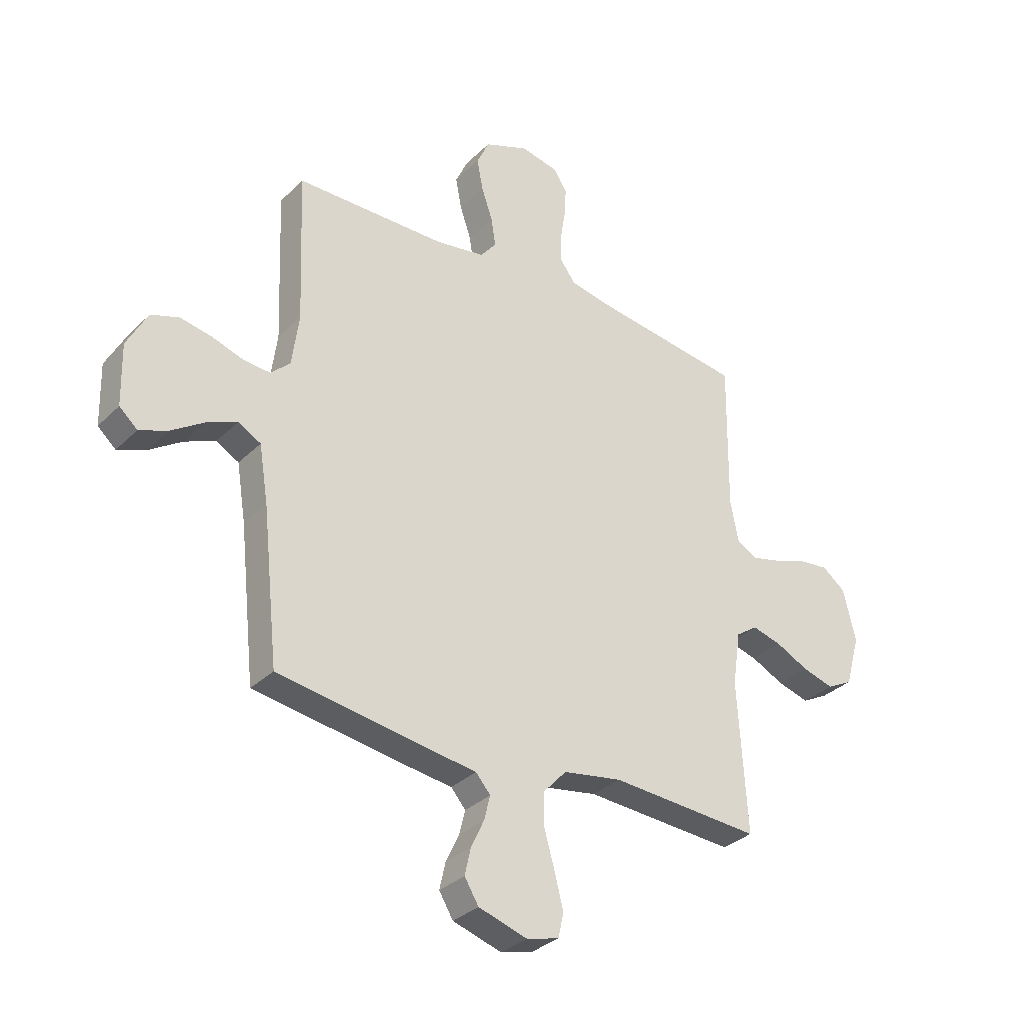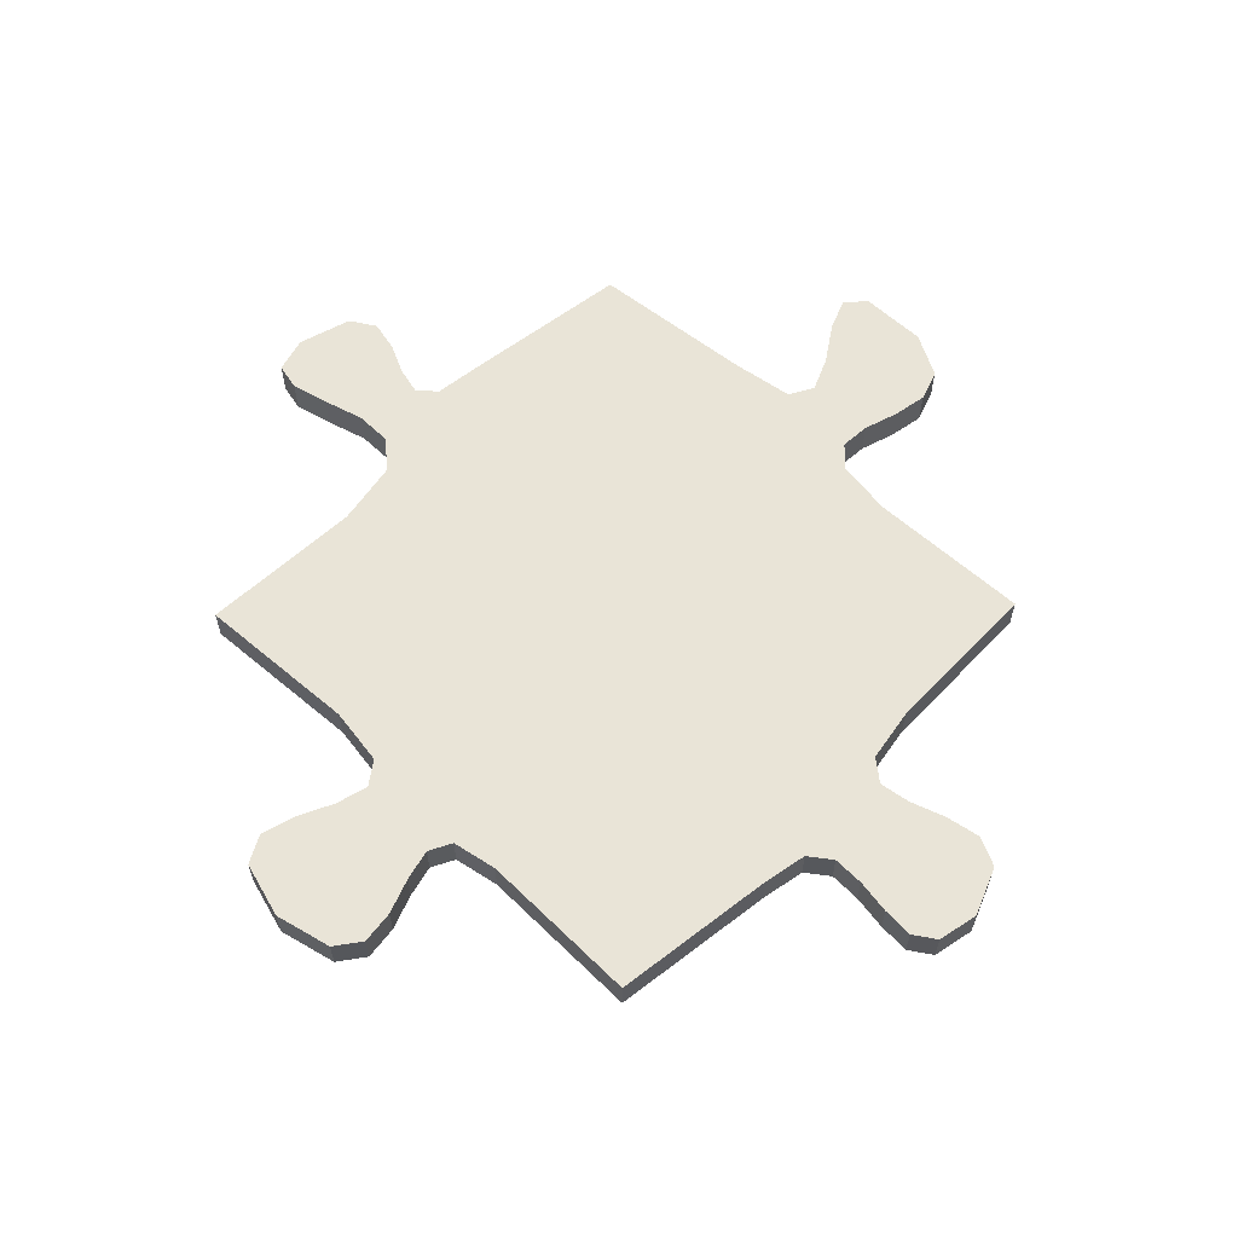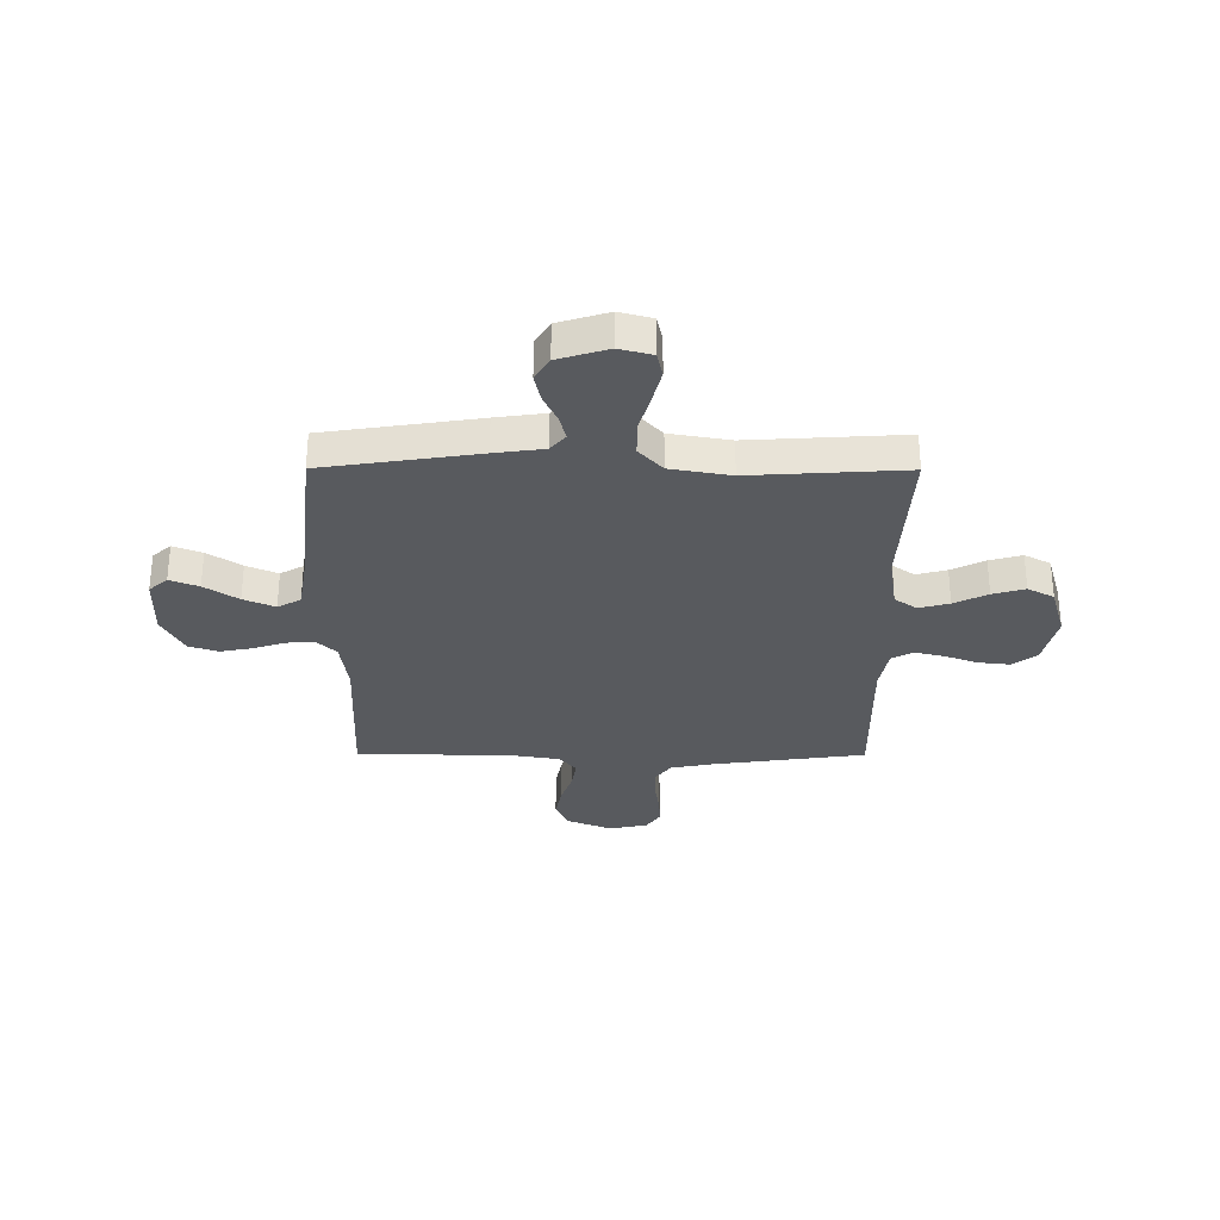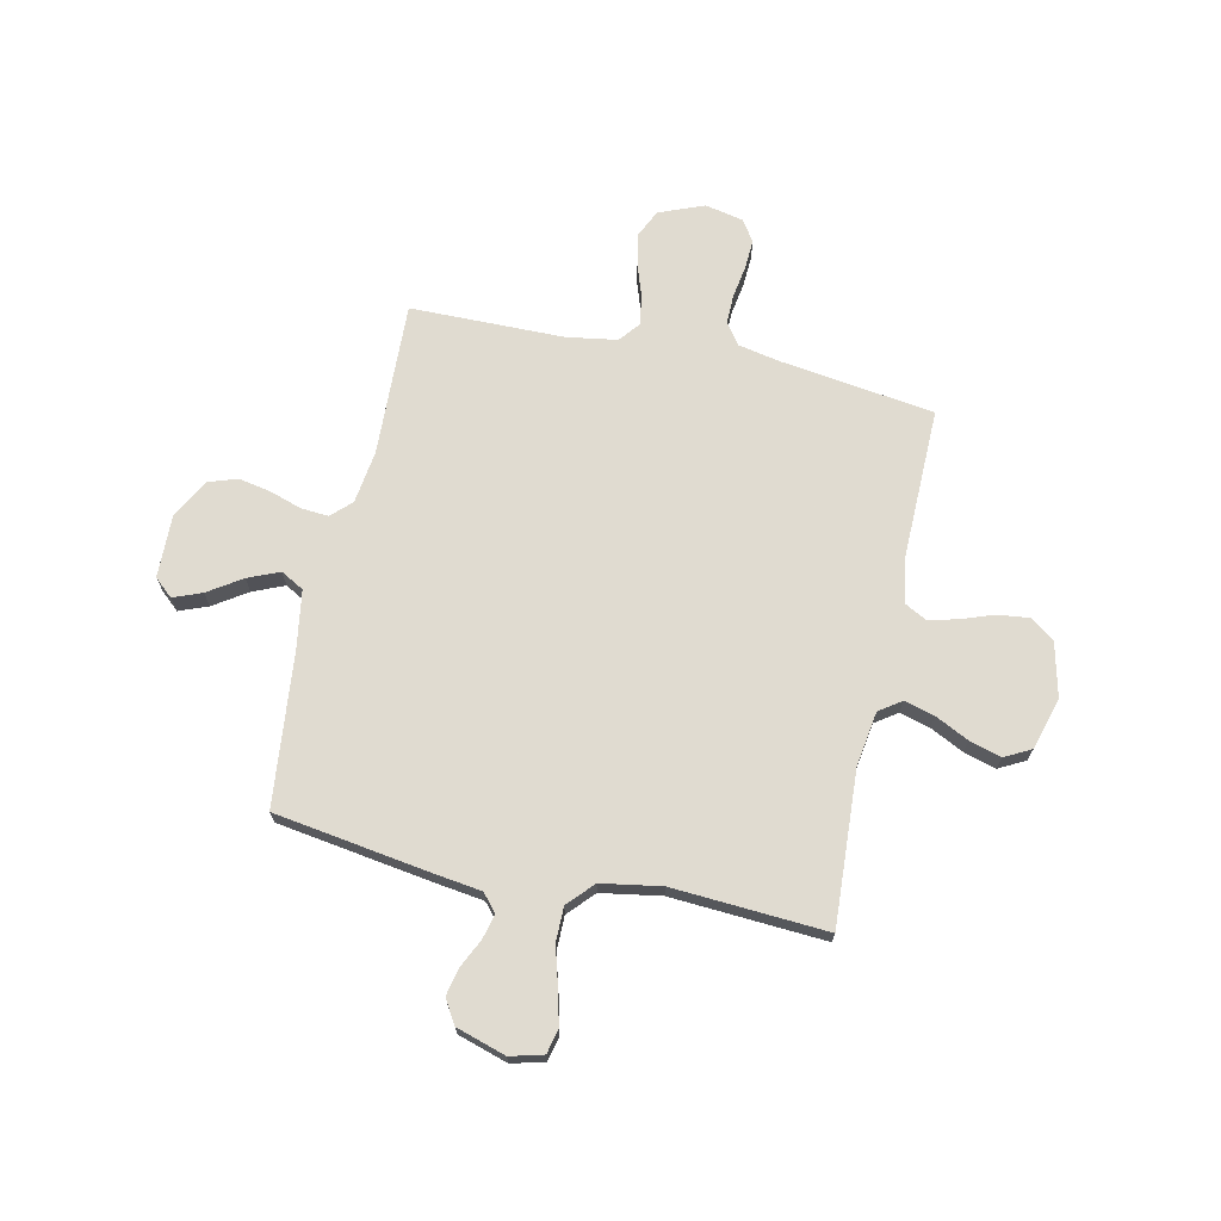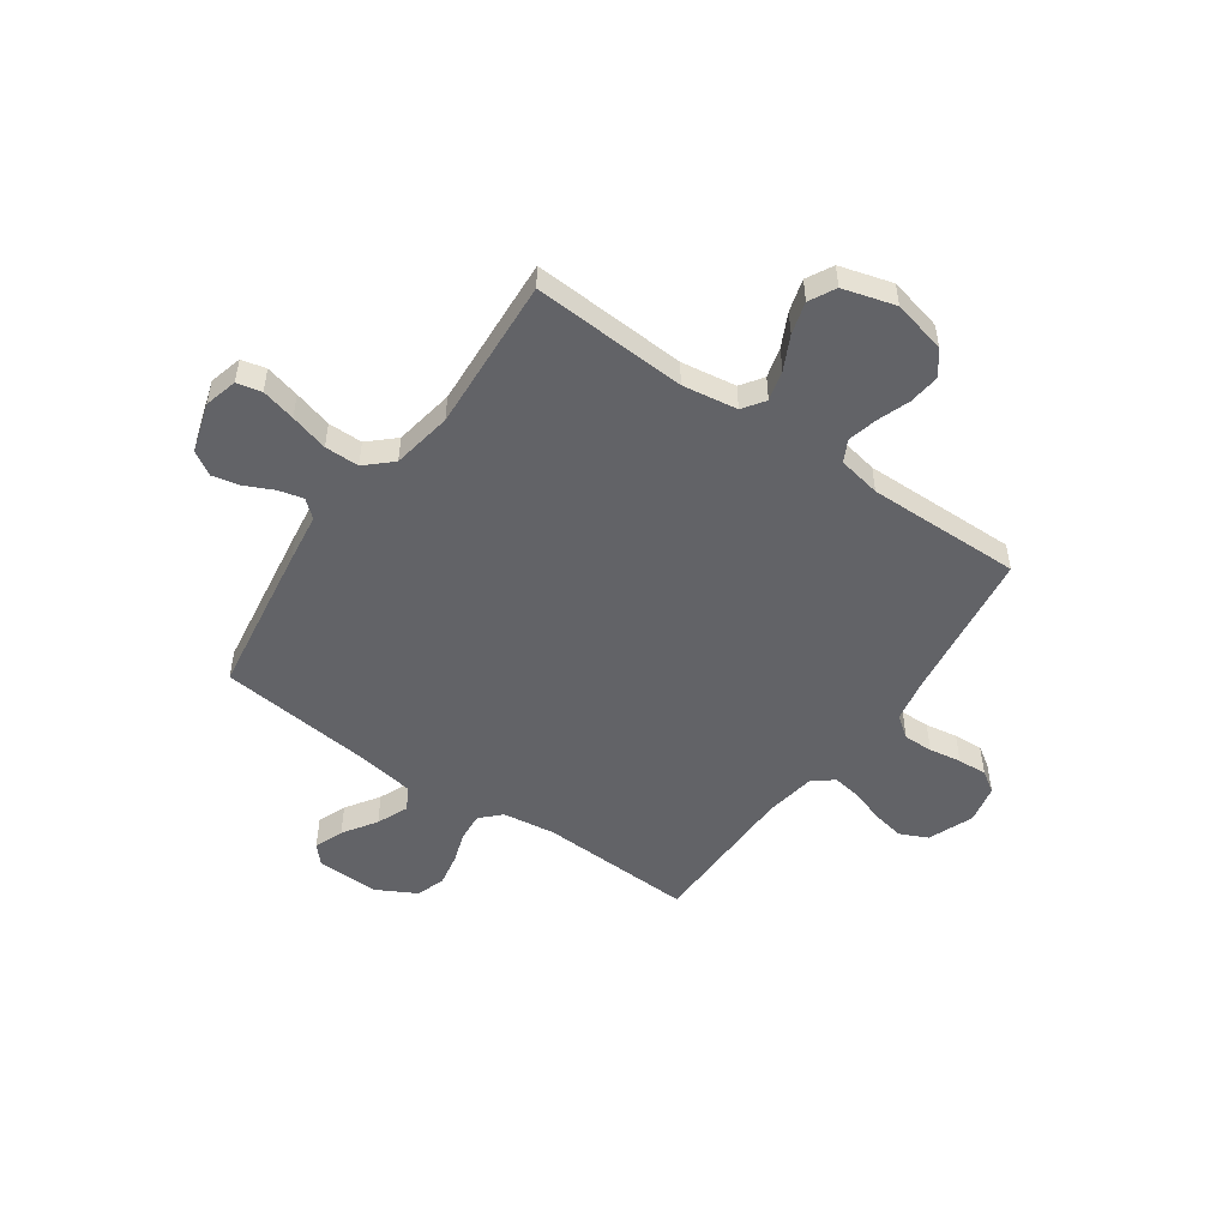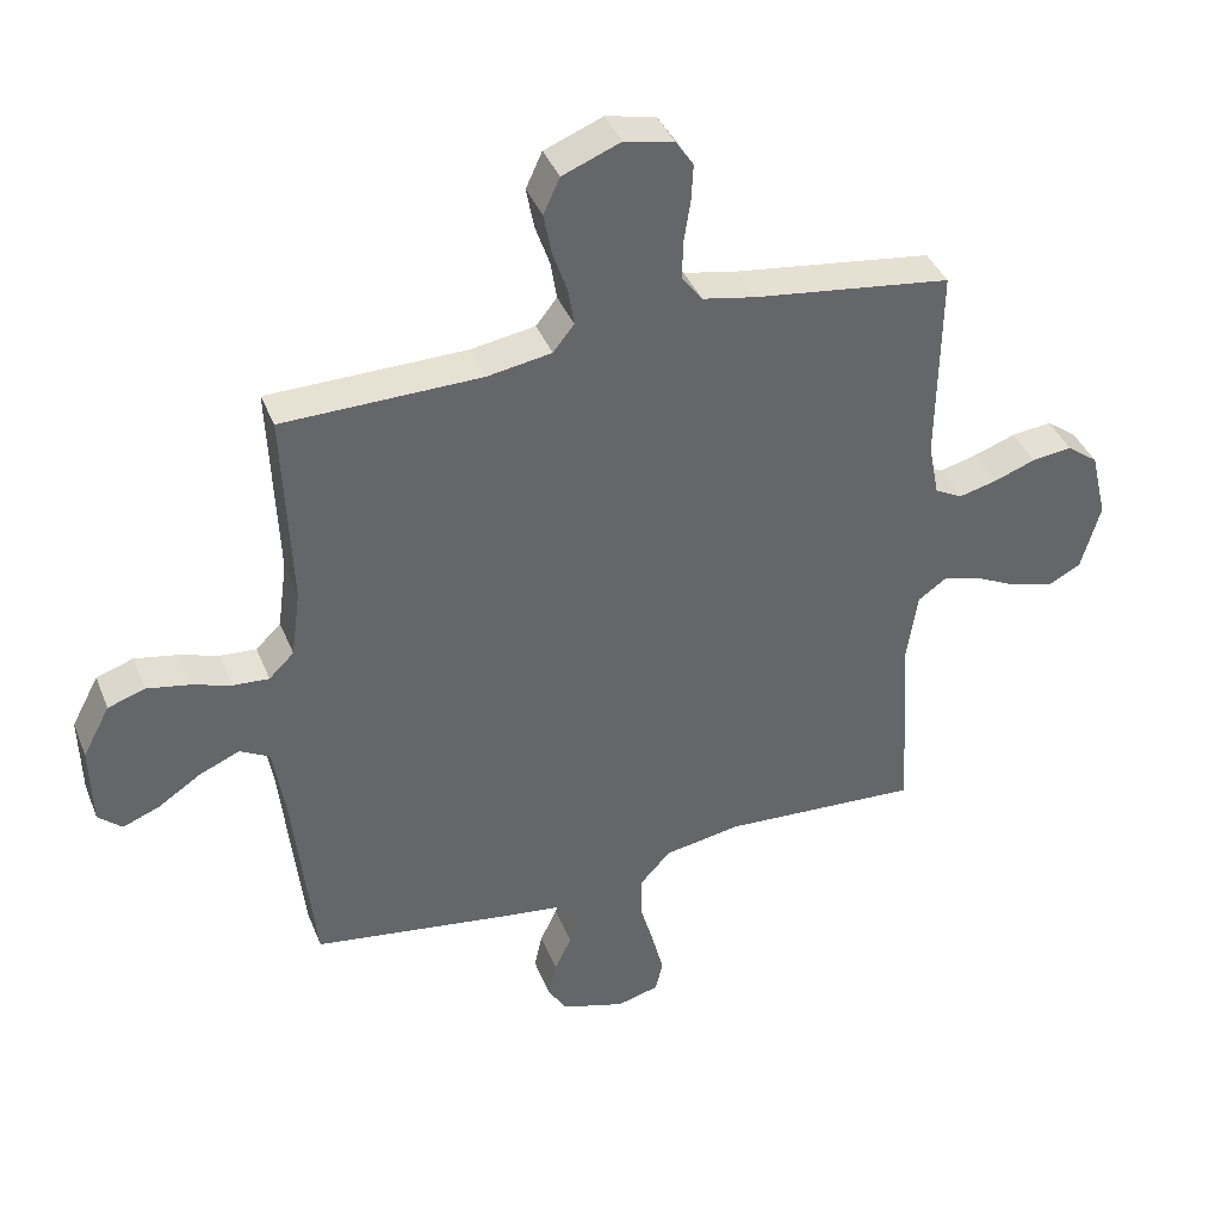
<metadata>
{"format":"obj","ext":"obj","renderer":"f3d","projection":"perspective","resolution":1024,"background":"white","views":[{"elev":-32.4,"azim":143.1,"up":"+Z"},{"elev":61.2,"azim":-45.9,"up":"+Y"},{"elev":-30.9,"azim":179.8,"up":"+Y"},{"elev":69.8,"azim":-167.6,"up":"+Y"},{"elev":-51.0,"azim":-124.9,"up":"+Y"},{"elev":39.6,"azim":159.4,"up":"+Z"}]}
</metadata>
<code>
v 0.5 0.07 0.5
v 0.488 0.07 0.2
v 0.502 0.07 0.097
v 0.54 0.07 0.06
v 0.594 0.07 0.064
v 0.656 0.07 0.084
v 0.719 0.07 0.096
v 0.775 0.07 0.077
v 0.816 0.07 0
v 0.813 0.07 -0.122
v 0.777 0.07 -0.154
v 0.721 0.07 -0.132
v 0.656 0.07 -0.089
v 0.595 0.07 -0.063
v 0.55 0.07 -0.088
v 0.532 0.07 -0.2
v 0.5 0.07 -0.5
v 0.2 0.07 -0.545
v 0.104 0.07 -0.558
v 0.075 0.07 -0.592
v 0.087 0.07 -0.64
v 0.113 0.07 -0.695
v 0.125 0.07 -0.749
v 0.097 0.07 -0.795
v 0 0.07 -0.825
v -0.064 0.07 -0.808
v -0.075 0.07 -0.76
v -0.058 0.07 -0.693
v -0.037 0.07 -0.619
v -0.037 0.07 -0.552
v -0.083 0.07 -0.502
v -0.2 0.07 -0.482
v -0.5 0.07 -0.5
v -0.482 0.07 -0.2
v -0.498 0.07 -0.093
v -0.541 0.07 -0.063
v -0.6 0.07 -0.079
v -0.665 0.07 -0.111
v -0.728 0.07 -0.129
v -0.779 0.07 -0.102
v -0.808 0.07 0
v -0.783 0.07 0.104
v -0.736 0.07 0.139
v -0.675 0.07 0.132
v -0.611 0.07 0.109
v -0.554 0.07 0.095
v -0.512 0.07 0.117
v -0.496 0.07 0.2
v -0.5 0.07 0.5
v -0.2 0.07 0.541
v -0.119 0.07 0.557
v -0.088 0.07 0.599
v -0.089 0.07 0.656
v -0.099 0.07 0.719
v -0.102 0.07 0.776
v -0.075 0.07 0.817
v 0 0.07 0.833
v 0.088 0.07 0.798
v 0.113 0.07 0.744
v 0.101 0.07 0.681
v 0.079 0.07 0.617
v 0.07 0.07 0.56
v 0.102 0.07 0.52
v 0.2 0.07 0.504
v 0.5 0 0.5
v 0.488 0 0.2
v 0.502 0 0.097
v 0.54 0 0.06
v 0.594 0 0.064
v 0.656 0 0.084
v 0.719 0 0.096
v 0.775 0 0.077
v 0.816 0 0
v 0.813 0 -0.122
v 0.777 0 -0.154
v 0.721 0 -0.132
v 0.656 0 -0.089
v 0.595 0 -0.063
v 0.55 0 -0.088
v 0.532 0 -0.2
v 0.5 0 -0.5
v 0.2 0 -0.545
v 0.104 0 -0.558
v 0.075 0 -0.592
v 0.087 0 -0.64
v 0.113 0 -0.695
v 0.125 0 -0.749
v 0.097 0 -0.795
v 0 0 -0.825
v -0.064 0 -0.808
v -0.075 0 -0.76
v -0.058 0 -0.693
v -0.037 0 -0.619
v -0.037 0 -0.552
v -0.083 0 -0.502
v -0.2 0 -0.482
v -0.5 0 -0.5
v -0.482 0 -0.2
v -0.498 0 -0.093
v -0.541 0 -0.063
v -0.6 0 -0.079
v -0.665 0 -0.111
v -0.728 0 -0.129
v -0.779 0 -0.102
v -0.808 0 0
v -0.783 0 0.104
v -0.736 0 0.139
v -0.675 0 0.132
v -0.611 0 0.109
v -0.554 0 0.095
v -0.512 0 0.117
v -0.496 0 0.2
v -0.5 0 0.5
v -0.2 0 0.541
v -0.119 0 0.557
v -0.088 0 0.599
v -0.089 0 0.656
v -0.099 0 0.719
v -0.102 0 0.776
v -0.075 0 0.817
v 0 0 0.833
v 0.088 0 0.798
v 0.113 0 0.744
v 0.101 0 0.681
v 0.079 0 0.617
v 0.07 0 0.56
v 0.102 0 0.52
v 0.2 0 0.504
f 59 60 61
f 58 59 61
f 57 58 61
f 56 57 61
f 55 56 61
f 54 55 61
f 53 54 61
f 52 53 61 62
f 51 52 62 63
f 48 49 50
f 50 51 63
f 48 50 63
f 47 48 63
f 43 44 45
f 42 43 45
f 41 42 45
f 40 41 45
f 39 40 45
f 38 39 45
f 37 38 45
f 36 37 45 46
f 35 36 46 47
f 32 33 34
f 47 63 64
f 35 47 64
f 34 35 64
f 32 34 64
f 31 32 64
f 27 28 29
f 26 27 29
f 25 26 29
f 24 25 29
f 23 24 29
f 22 23 29
f 21 22 29
f 20 21 29 30
f 16 17 18 19
f 15 16 19
f 11 12 13
f 10 11 13
f 9 10 13
f 8 9 13
f 7 8 13
f 6 7 13
f 5 6 13
f 4 5 13 14
f 3 4 14 15
f 64 1 2
f 31 64 2
f 30 31 2
f 20 30 2
f 19 20 2
f 19 2 3
f 3 15 19
f 125 124 123
f 125 123 122
f 125 122 121
f 125 121 120
f 125 120 119
f 125 119 118
f 125 118 117
f 126 125 117 116
f 127 126 116 115
f 114 113 112
f 127 115 114
f 127 114 112
f 127 112 111
f 109 108 107
f 109 107 106
f 109 106 105
f 109 105 104
f 109 104 103
f 109 103 102
f 109 102 101
f 110 109 101 100
f 111 110 100 99
f 98 97 96
f 128 127 111
f 128 111 99
f 128 99 98
f 128 98 96
f 128 96 95
f 93 92 91
f 93 91 90
f 93 90 89
f 93 89 88
f 93 88 87
f 93 87 86
f 93 86 85
f 94 93 85 84
f 83 82 81 80
f 83 80 79
f 77 76 75
f 77 75 74
f 77 74 73
f 77 73 72
f 77 72 71
f 77 71 70
f 77 70 69
f 78 77 69 68
f 79 78 68 67
f 66 65 128
f 66 128 95
f 66 95 94
f 66 94 84
f 66 84 83
f 67 66 83
f 83 79 67
f 1 65 66 2
f 2 66 67 3
f 3 67 68 4
f 4 68 69 5
f 5 69 70 6
f 6 70 71 7
f 7 71 72 8
f 8 72 73 9
f 9 73 74 10
f 10 74 75 11
f 11 75 76 12
f 12 76 77 13
f 13 77 78 14
f 14 78 79 15
f 15 79 80 16
f 16 80 81 17
f 17 81 82 18
f 18 82 83 19
f 19 83 84 20
f 20 84 85 21
f 21 85 86 22
f 22 86 87 23
f 23 87 88 24
f 24 88 89 25
f 25 89 90 26
f 26 90 91 27
f 27 91 92 28
f 28 92 93 29
f 29 93 94 30
f 30 94 95 31
f 31 95 96 32
f 32 96 97 33
f 33 97 98 34
f 34 98 99 35
f 35 99 100 36
f 36 100 101 37
f 37 101 102 38
f 38 102 103 39
f 39 103 104 40
f 40 104 105 41
f 41 105 106 42
f 42 106 107 43
f 43 107 108 44
f 44 108 109 45
f 45 109 110 46
f 46 110 111 47
f 47 111 112 48
f 48 112 113 49
f 49 113 114 50
f 50 114 115 51
f 51 115 116 52
f 52 116 117 53
f 53 117 118 54
f 54 118 119 55
f 55 119 120 56
f 56 120 121 57
f 57 121 122 58
f 58 122 123 59
f 59 123 124 60
f 60 124 125 61
f 61 125 126 62
f 62 126 127 63
f 63 127 128 64
f 64 128 65 1

</code>
